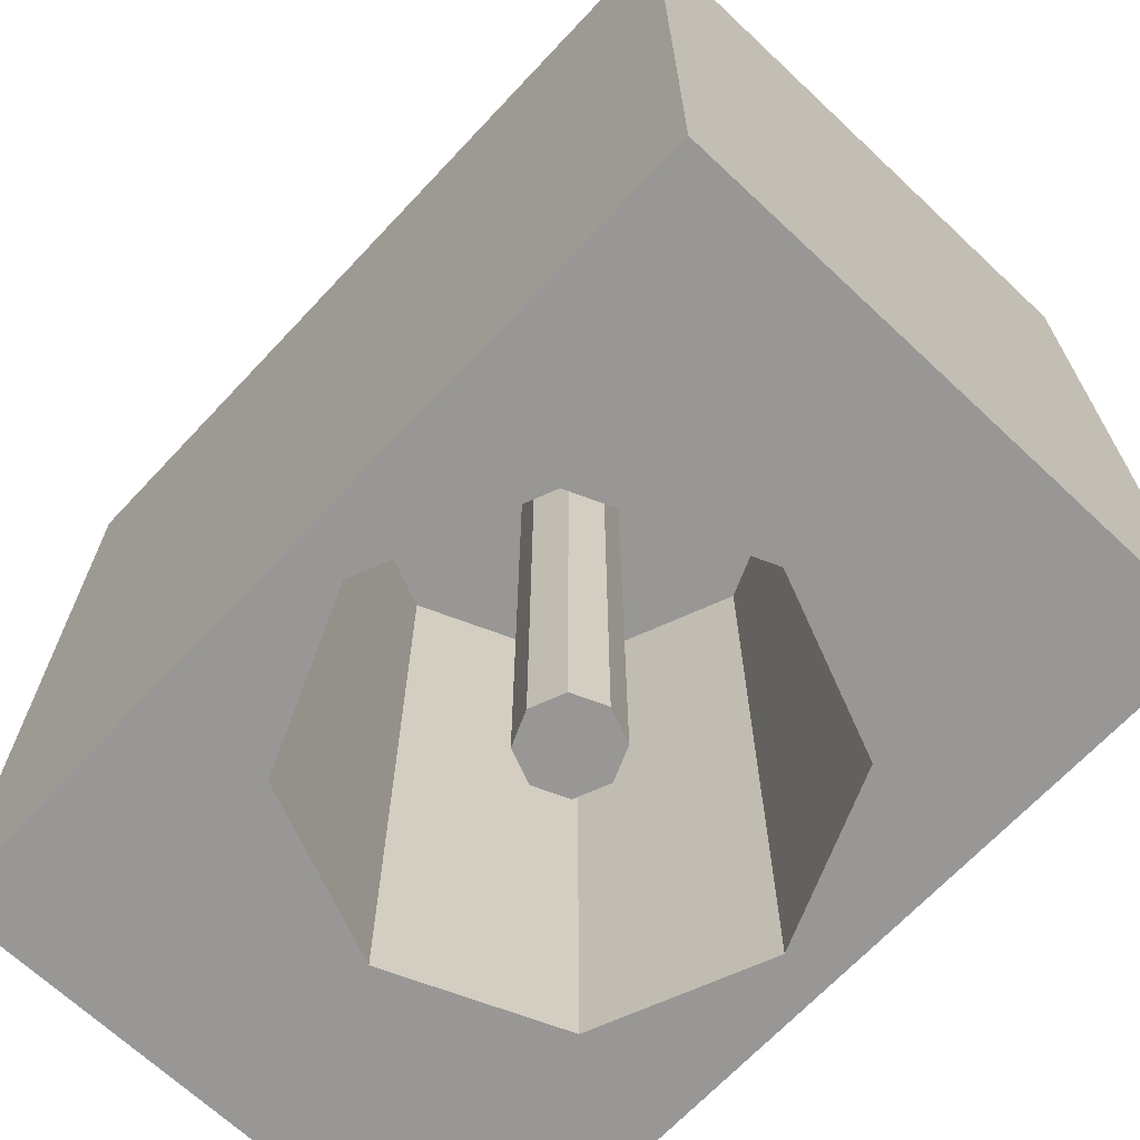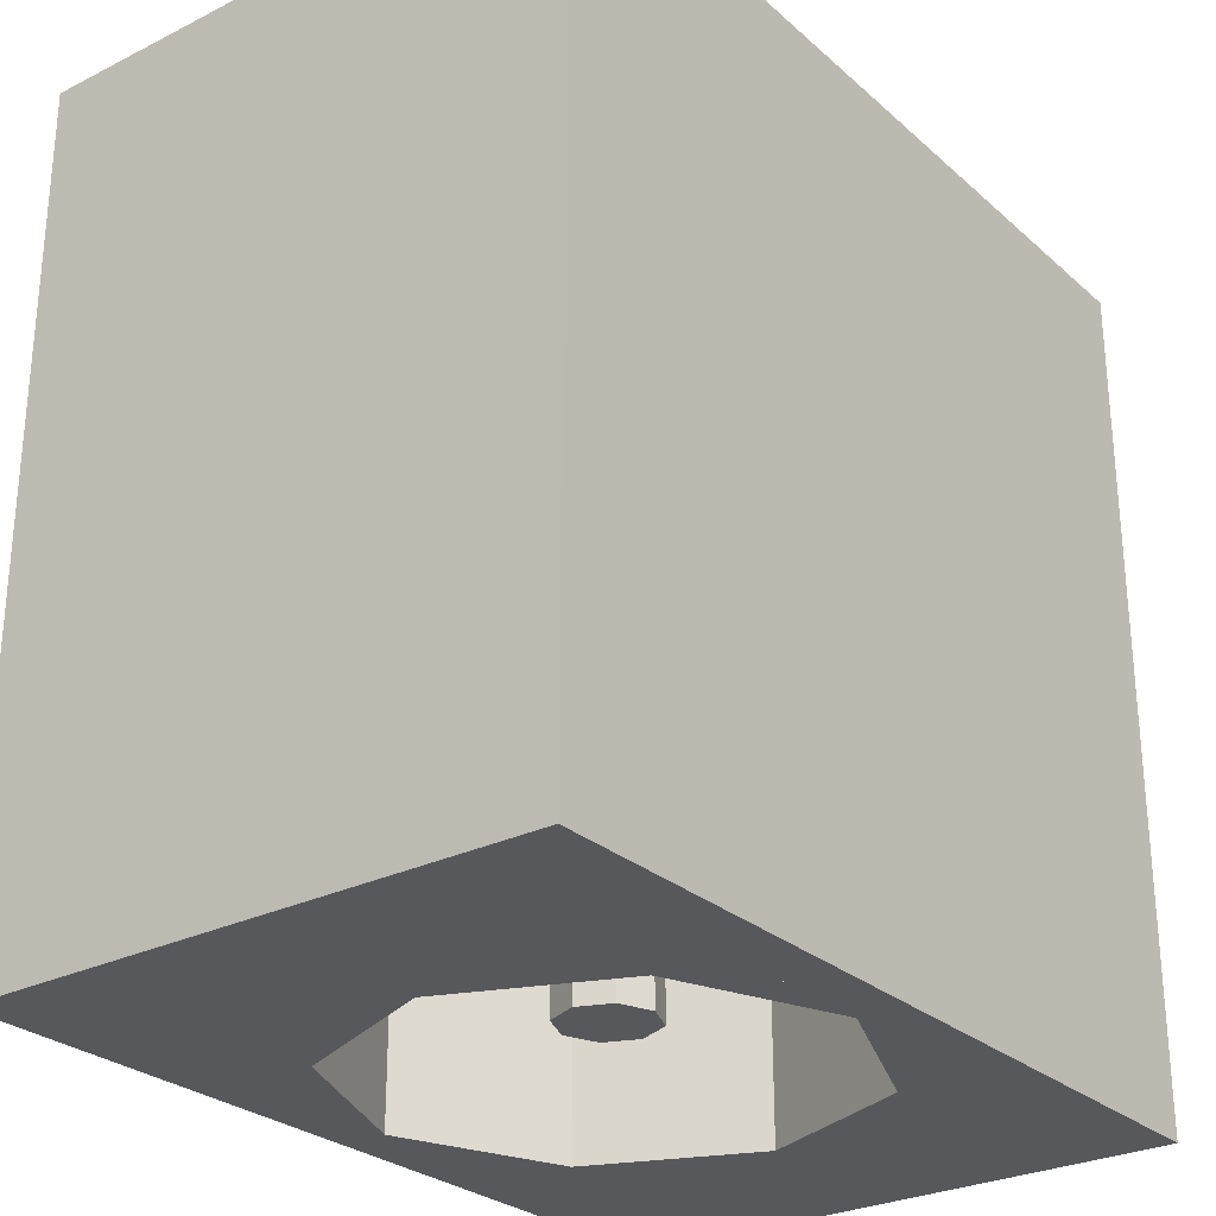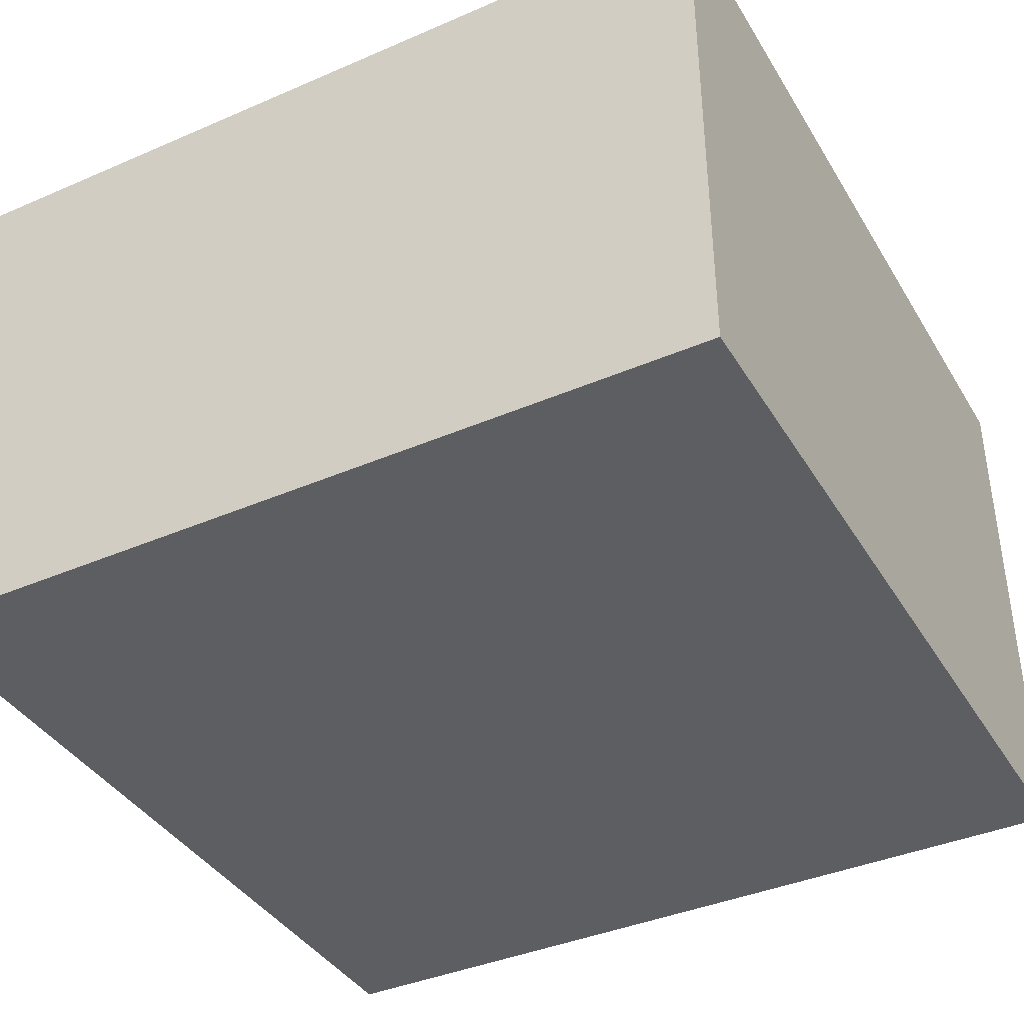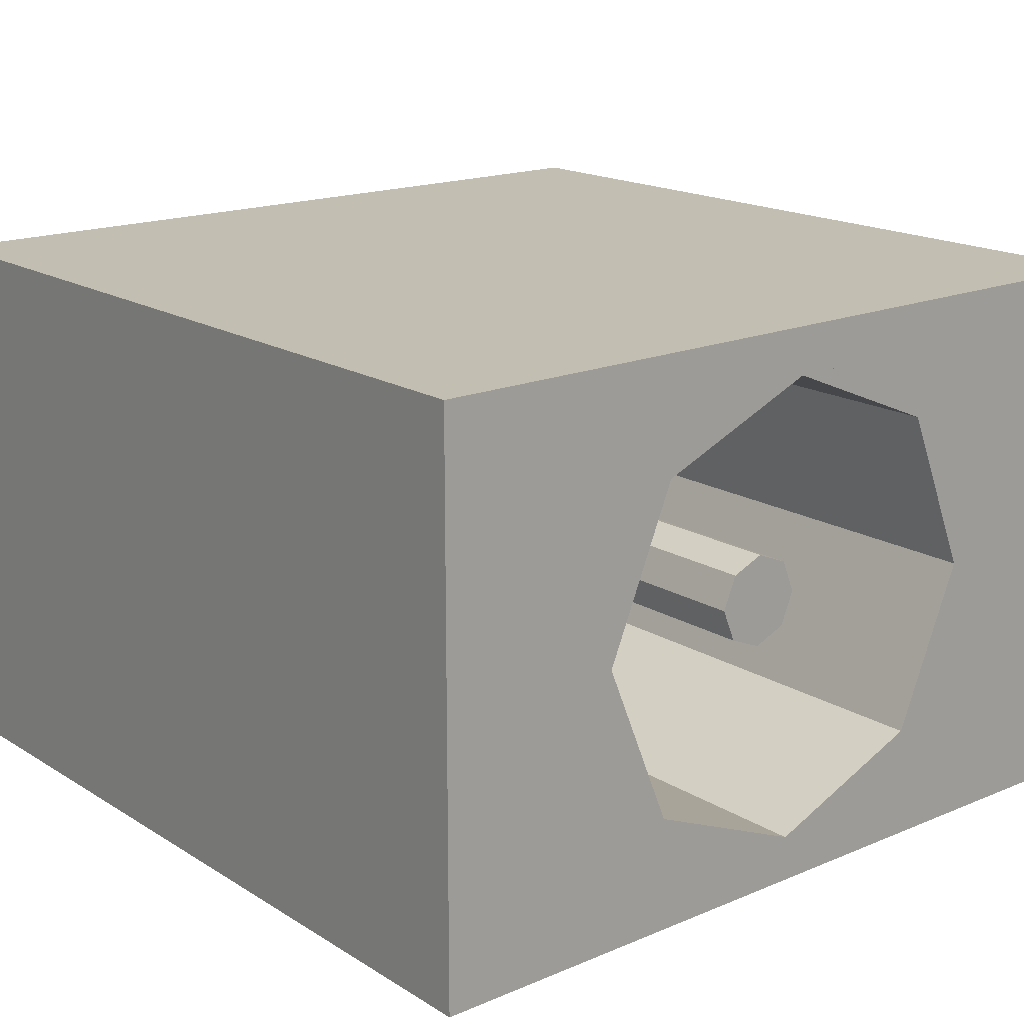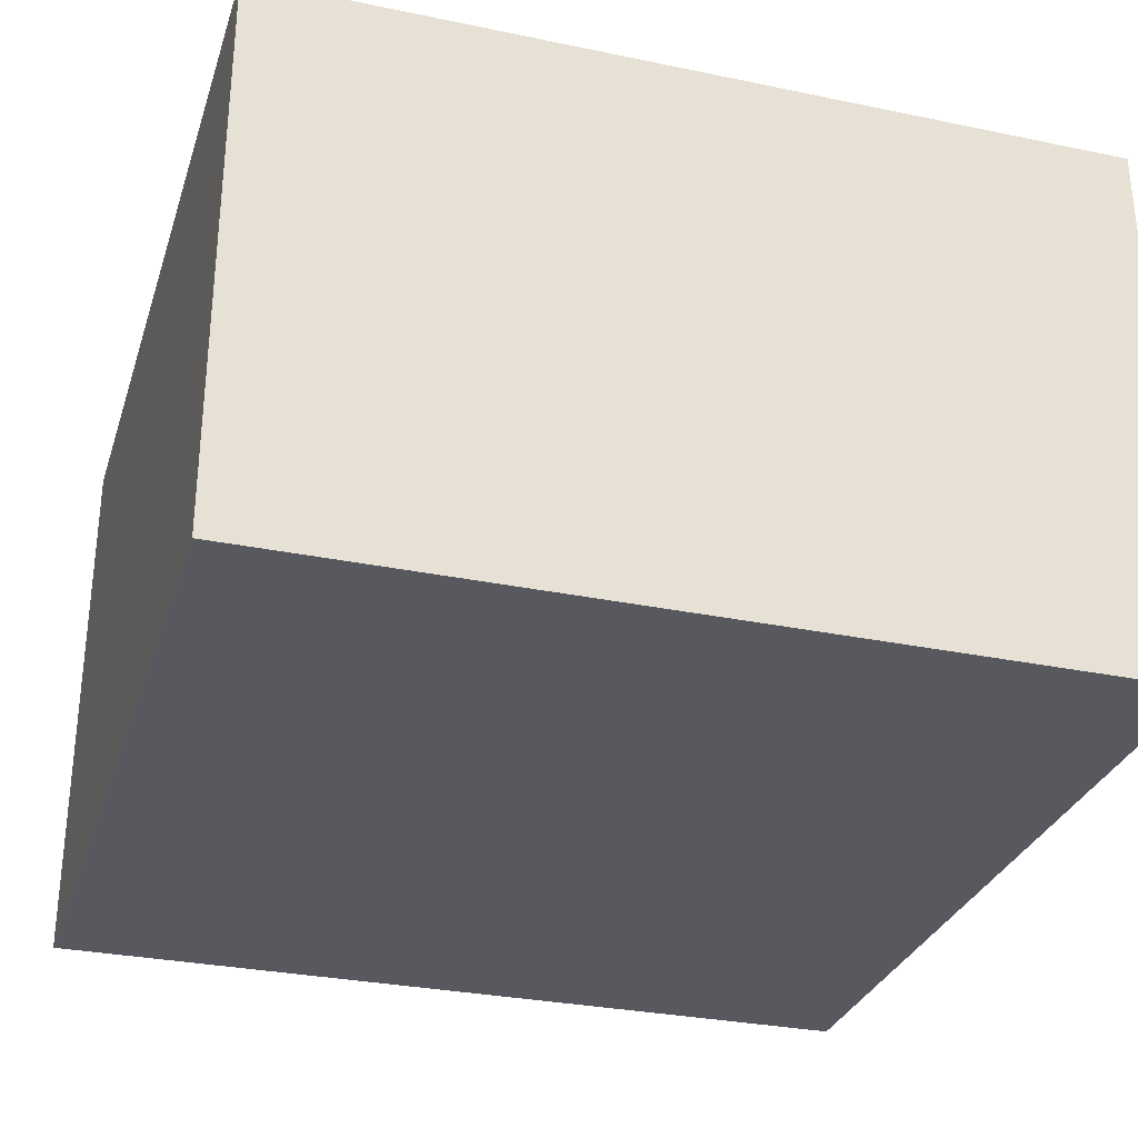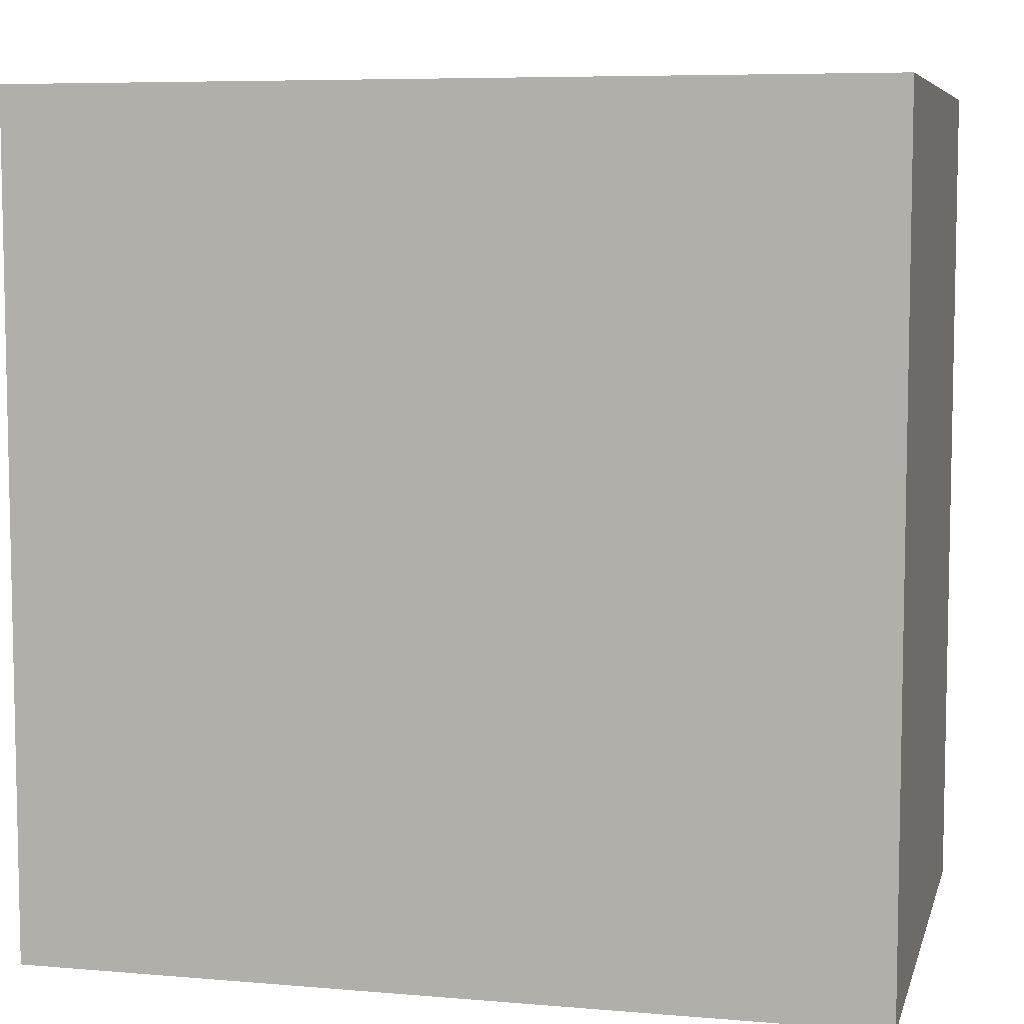
<metadata>
{"format":"obj","ext":"obj","renderer":"f3d","projection":"perspective","resolution":1024,"background":"white","views":[{"elev":-68.2,"azim":46.8,"up":"+Y"},{"elev":-27.7,"azim":127.3,"up":"+Y"},{"elev":-39.3,"azim":118.3,"up":"+Z"},{"elev":17.4,"azim":-39.7,"up":"+Z"},{"elev":-30.4,"azim":-106.7,"up":"+Z"},{"elev":6.9,"azim":-166.1,"up":"+Y"}]}
</metadata>
<code>
v 0 0.05 0
v 0.05 0.05 0
v 0.03535 0.05 0.03535
v 0 0.05 0
v 0.03535 0.05 0.03535
v 0 0.05 0.05
v 0 0.05 0
v 0 0.05 0.05
v -0.03535 0.05 0.03535
v 0 0.05 0
v -0.03535 0.05 0.03535
v -0.05 0.05 0
v 0 0.05 0
v -0.05 0.05 0
v -0.03535 0.05 -0.03535
v 0 0.05 0
v -0.03535 0.05 -0.03535
v 0 0.05 -0.05
v 0 0.05 0
v 0 0.05 -0.05
v 0.03535 0.05 -0.03535
v 0 0.05 0
v 0.03535 0.05 -0.03535
v 0.05 0.05 0
v 0.03535 0.05 0.03535
v 0.05 0.05 0
v 0.05 0.75 0
v 0.03535 0.75 0.03535
v 0 0.05 0.05
v 0.03535 0.05 0.03535
v 0.03535 0.75 0.03535
v 0 0.75 0.05
v -0.03535 0.05 0.03535
v 0 0.05 0.05
v 0 0.75 0.05
v -0.03535 0.75 0.03535
v -0.05 0.05 0
v -0.03535 0.05 0.03535
v -0.03535 0.75 0.03535
v -0.05 0.75 0
v -0.03535 0.05 -0.03535
v -0.05 0.05 0
v -0.05 0.75 0
v -0.03535 0.75 -0.03535
v 0 0.05 -0.05
v -0.03535 0.05 -0.03535
v -0.03535 0.75 -0.03535
v 0 0.75 -0.05
v 0.03535 0.05 -0.03535
v 0 0.05 -0.05
v 0 0.75 -0.05
v 0.03535 0.75 -0.03535
v 0.05 0.05 0
v 0.03535 0.05 -0.03535
v 0.03535 0.75 -0.03535
v 0.05 0.75 0
v 0 0.75 0
v 0.1 0.75 0
v 0.07071 0.75 0.07071
v 0 0.75 0
v 0.07071 0.75 0.07071
v 0 0.75 0.1
v 0 0.75 0
v 0 0.75 0.1
v -0.07071 0.75 0.07071
v 0 0.75 0
v -0.07071 0.75 0.07071
v -0.1 0.75 0
v 0 0.75 0
v -0.1 0.75 0
v -0.07071 0.75 -0.07071
v 0 0.75 0
v -0.07071 0.75 -0.07071
v 0 0.75 -0.1
v 0 0.75 0
v 0 0.75 -0.1
v 0.07071 0.75 -0.07071
v 0 0.75 0
v 0.07071 0.75 -0.07071
v 0.1 0.75 0
v 0.07071 0.75 0.07071
v 0.1 0.75 0
v 0.1 0.8 0
v 0.07071 0.8 0.07071
v 0 0.75 0.1
v 0.07071 0.75 0.07071
v 0.07071 0.8 0.07071
v 0 0.8 0.1
v -0.07071 0.75 0.07071
v 0 0.75 0.1
v 0 0.8 0.1
v -0.07071 0.8 0.07071
v -0.1 0.75 0
v -0.07071 0.75 0.07071
v -0.07071 0.8 0.07071
v -0.1 0.8 0
v -0.07071 0.75 -0.07071
v -0.1 0.75 0
v -0.1 0.8 0
v -0.07071 0.8 -0.07071
v 0 0.75 -0.1
v -0.07071 0.75 -0.07071
v -0.07071 0.8 -0.07071
v 0 0.8 -0.1
v 0.07071 0.75 -0.07071
v 0 0.75 -0.1
v 0 0.8 -0.1
v 0.07071 0.8 -0.07071
v 0.1 0.75 0
v 0.07071 0.75 -0.07071
v 0.07071 0.8 -0.07071
v 0.1 0.8 0
v 0 0.8 0
v 0.25 0.8 0
v 0.1768 0.8 0.1768
v 0 0.8 0
v 0.1768 0.8 0.1768
v 0 0.8 0.25
v 0 0.8 0
v 0 0.8 0.25
v -0.1768 0.8 0.1768
v 0 0.8 0
v -0.1768 0.8 0.1768
v -0.25 0.8 0
v 0 0.8 0
v -0.25 0.8 0
v -0.1768 0.8 -0.1768
v 0 0.8 0
v -0.1768 0.8 -0.1768
v 0 0.8 -0.25
v 0 0.8 0
v 0 0.8 -0.25
v 0.1768 0.8 -0.1768
v 0 0.8 0
v 0.1768 0.8 -0.1768
v 0.25 0.8 0
v 0.1768 0.8 0.1768
v 0.25 0.8 0
v 0.25 0 0
v 0.1768 0 0.1768
v 0 0.8 0.25
v 0.1768 0.8 0.1768
v 0.1768 0 0.1768
v 0 0 0.25
v -0.1768 0.8 0.1768
v 0 0.8 0.25
v 0 0 0.25
v -0.1768 0 0.1768
v -0.25 0.8 0
v -0.1768 0.8 0.1768
v -0.1768 0 0.1768
v -0.25 0 0
v -0.1768 0.8 -0.1768
v -0.25 0.8 0
v -0.25 0 0
v -0.1768 0 -0.1768
v 0 0.8 -0.25
v -0.1768 0.8 -0.1768
v -0.1768 0 -0.1768
v 0 0 -0.25
v 0.1768 0.8 -0.1768
v 0 0.8 -0.25
v 0 0 -0.25
v 0.1768 0 -0.1768
v 0.25 0.8 0
v 0.1768 0.8 -0.1768
v 0.1768 0 -0.1768
v 0.25 0 0
v 0.25 0 0.25
v 0.1768 0 0.1768
v 0.25 0 0
v 0.25 0 0.25
v 0 0 0.25
v 0.1768 0 0.1768
v -0.25 0 0.25
v -0.1768 0 0.1768
v 0 0 0.25
v -0.25 0 0.25
v -0.25 0 0
v -0.1768 0 0.1768
v -0.25 0 -0.25
v -0.1768 0 -0.1768
v -0.25 0 0
v -0.25 0 -0.25
v 0 0 -0.25
v -0.1768 0 -0.1768
v 0.25 0 -0.25
v 0.1768 0 -0.1768
v 0 0 -0.25
v 0.25 0 -0.25
v 0.25 0 0
v 0.1768 0 -0.1768
v -0.45 0.9 0.3
v 0.45 0.9 0.3
v 0.45 0.9 -0.3
v -0.45 0.9 -0.3
v -0.45 0.9 0.3
v -0.45 0 0.3
v 0.45 0 0.3
v 0.45 0.9 0.3
v -0.45 0.9 -0.3
v -0.45 0 -0.3
v -0.45 0 0.3
v -0.45 0.9 0.3
v 0.45 0.9 -0.3
v 0.45 0 -0.3
v -0.45 0 -0.3
v -0.45 0.9 -0.3
v 0.45 0.9 0.3
v 0.45 0 0.3
v 0.45 0 -0.3
v 0.45 0.9 -0.3
v 0.25 0 0.25
v 0.45 0 0.3
v -0.45 0 0.3
v -0.25 0 0.25
v -0.25 0 -0.25
v -0.45 0 -0.3
v 0.45 0 -0.3
v 0.25 0 -0.25
v 0.25 0 -0.25
v 0.45 0 -0.3
v 0.45 0 0.3
v 0.25 0 0.25
v -0.25 0 0.25
v -0.45 0 0.3
v -0.45 0 -0.3
v -0.25 0 -0.25
g mesh6169715
f 1 2 3
f 4 5 6
f 7 8 9
f 10 11 12
f 13 14 15
f 16 17 18
f 19 20 21
f 22 23 24
g mesh6169717
f 25 26 27
f 27 28 25
f 29 30 31
f 31 32 29
f 33 34 35
f 35 36 33
f 37 38 39
f 39 40 37
f 41 42 43
f 43 44 41
f 45 46 47
f 47 48 45
f 49 50 51
f 51 52 49
f 53 54 55
f 55 56 53
g mesh6169723
f 57 58 59
f 60 61 62
f 63 64 65
f 66 67 68
f 69 70 71
f 72 73 74
f 75 76 77
f 78 79 80
g mesh6169725
f 81 82 83
f 83 84 81
f 85 86 87
f 87 88 85
f 89 90 91
f 91 92 89
f 93 94 95
f 95 96 93
f 97 98 99
f 99 100 97
f 101 102 103
f 103 104 101
f 105 106 107
f 107 108 105
f 109 110 111
f 111 112 109
g mesh6169731
f 113 114 115
f 116 117 118
f 119 120 121
f 122 123 124
f 125 126 127
f 128 129 130
f 131 132 133
f 134 135 136
g mesh6169733
f 137 138 139
f 139 140 137
f 141 142 143
f 143 144 141
f 145 146 147
f 147 148 145
f 149 150 151
f 151 152 149
f 153 154 155
f 155 156 153
f 157 158 159
f 159 160 157
f 161 162 163
f 163 164 161
f 165 166 167
f 167 168 165
g mesh6169736
f 169 170 171
f 172 173 174
f 175 176 177
f 178 179 180
f 181 182 183
f 184 185 186
f 187 188 189
f 190 191 192
g mesh6169738
f 193 194 195
f 195 196 193
f 197 198 199
f 199 200 197
f 201 202 203
f 203 204 201
f 205 206 207
f 207 208 205
f 209 210 211
f 211 212 209
f 213 214 215
f 215 216 213
f 217 218 219
f 219 220 217
f 221 222 223
f 223 224 221
f 225 226 227
f 227 228 225

</code>
